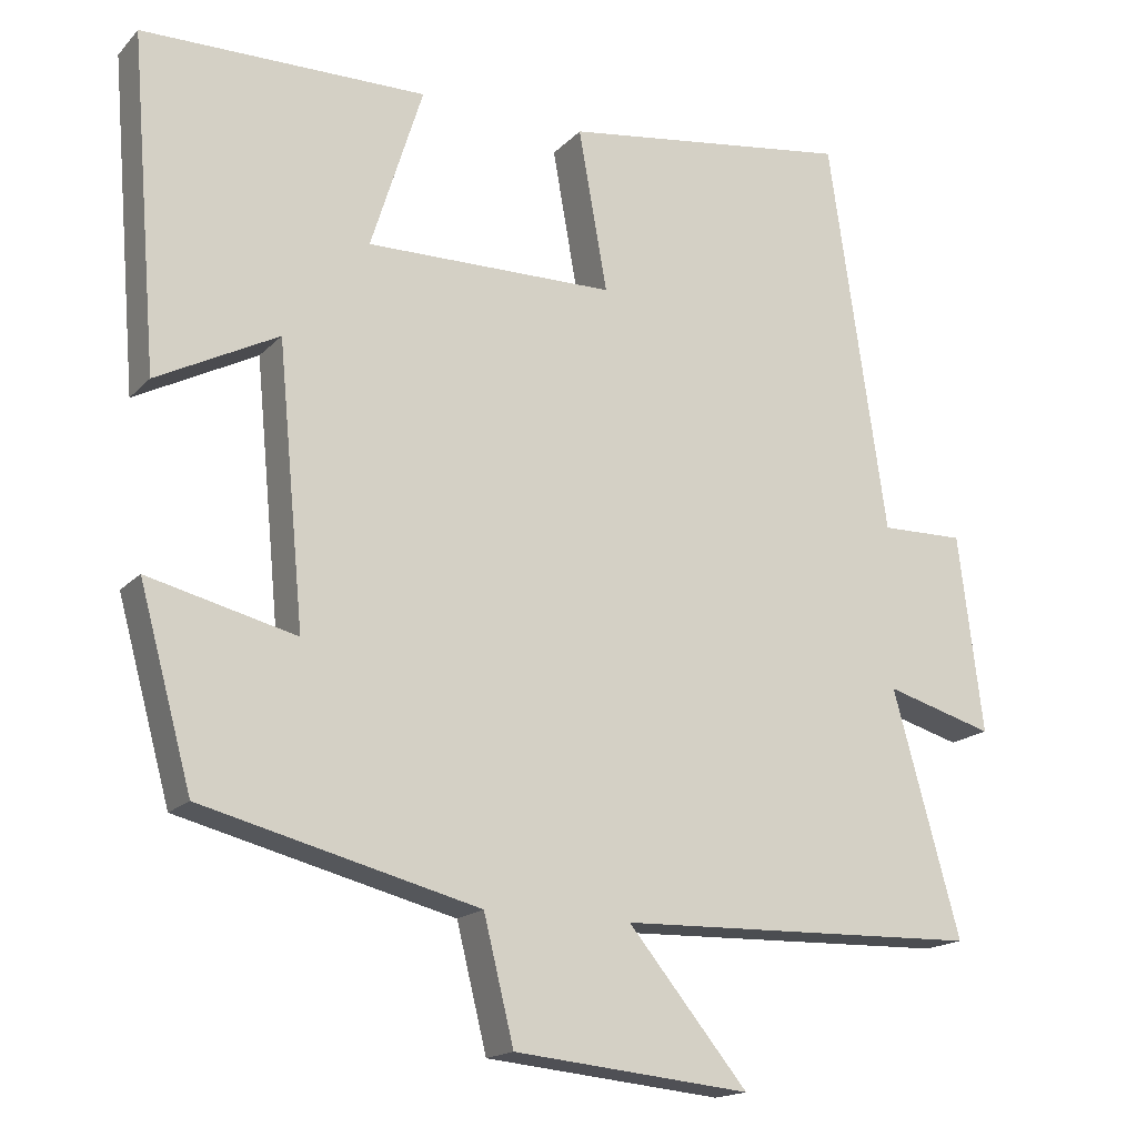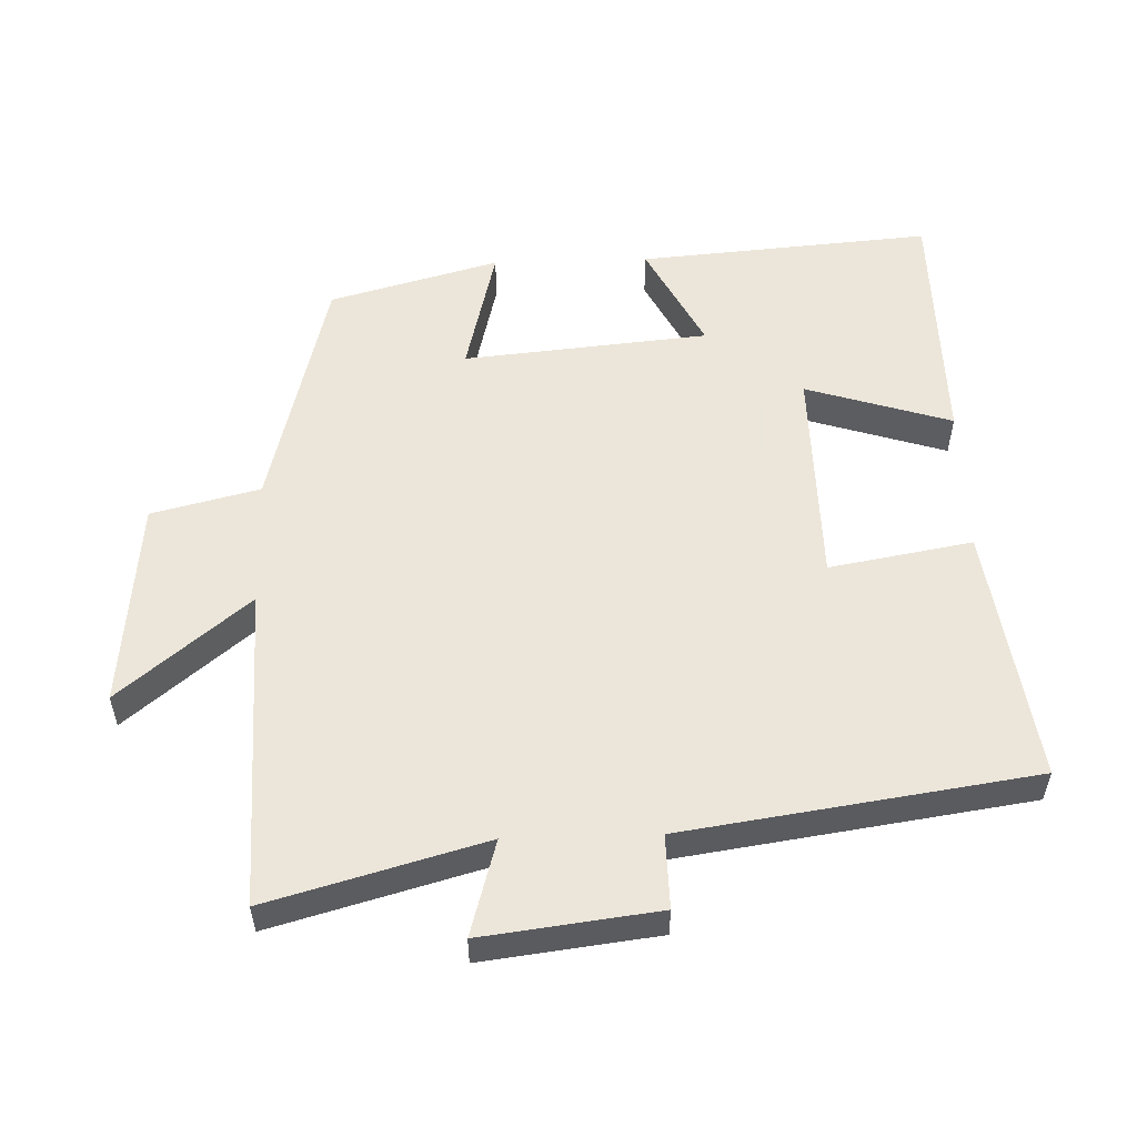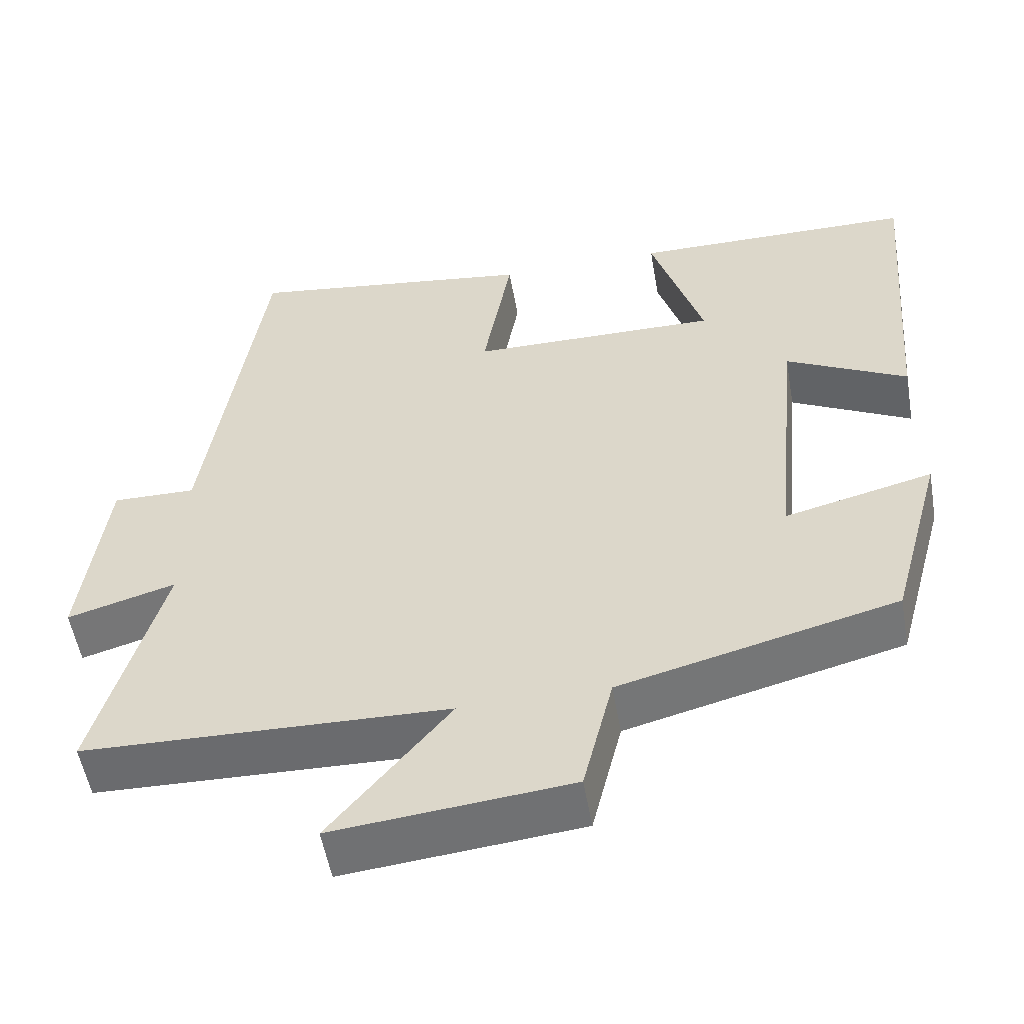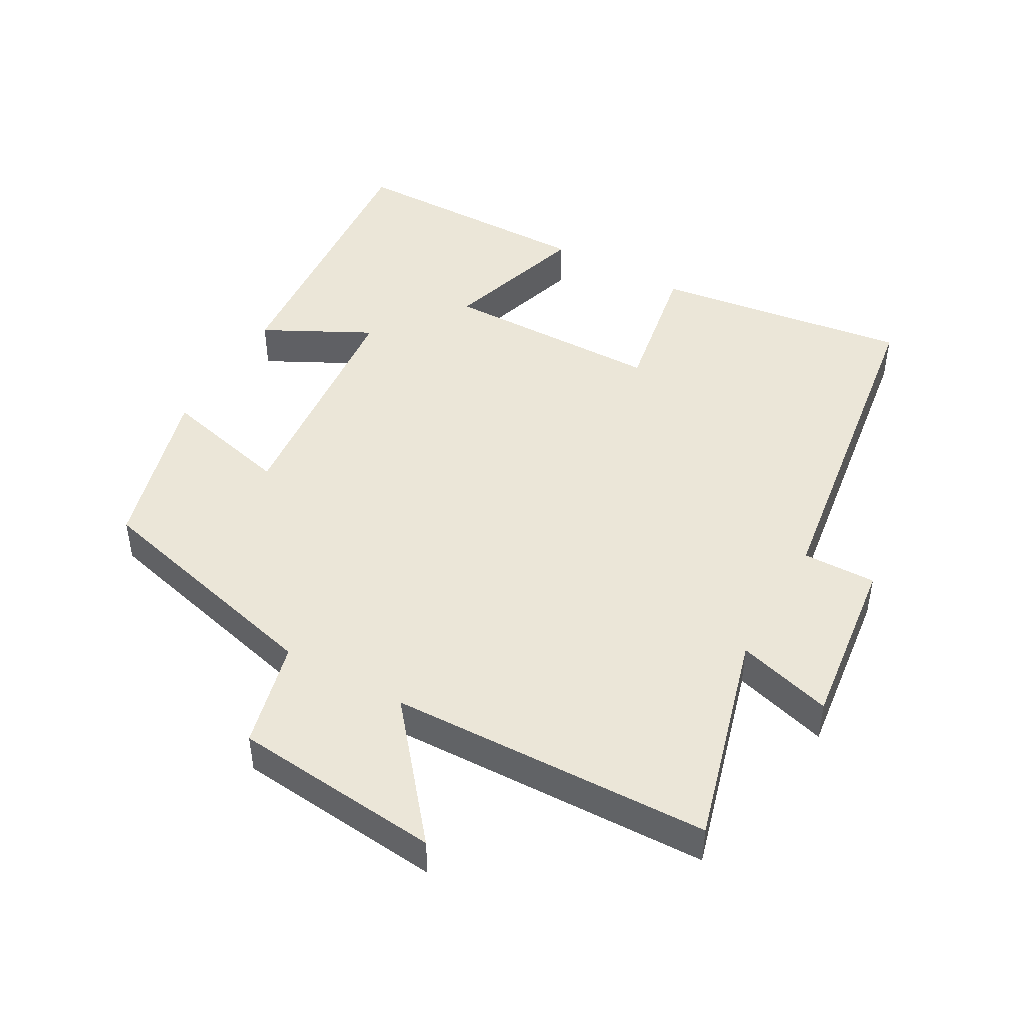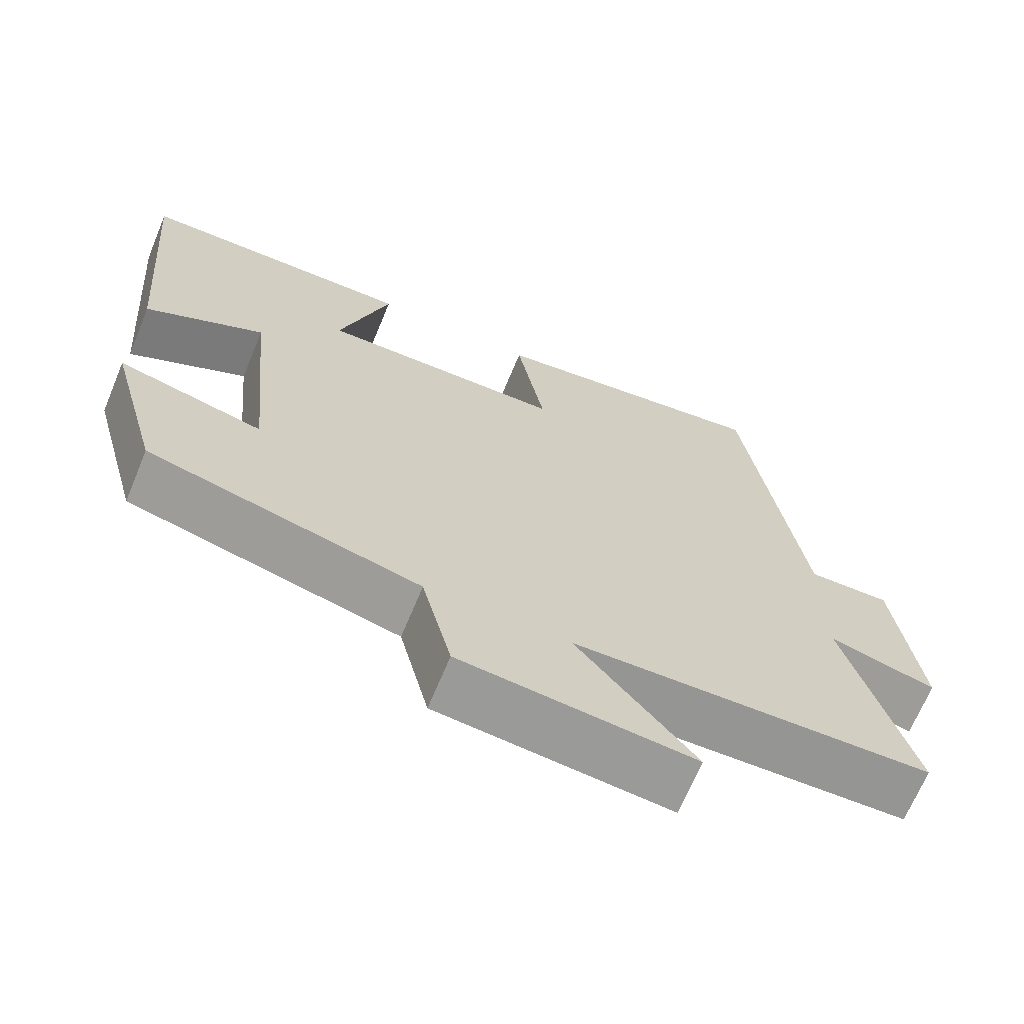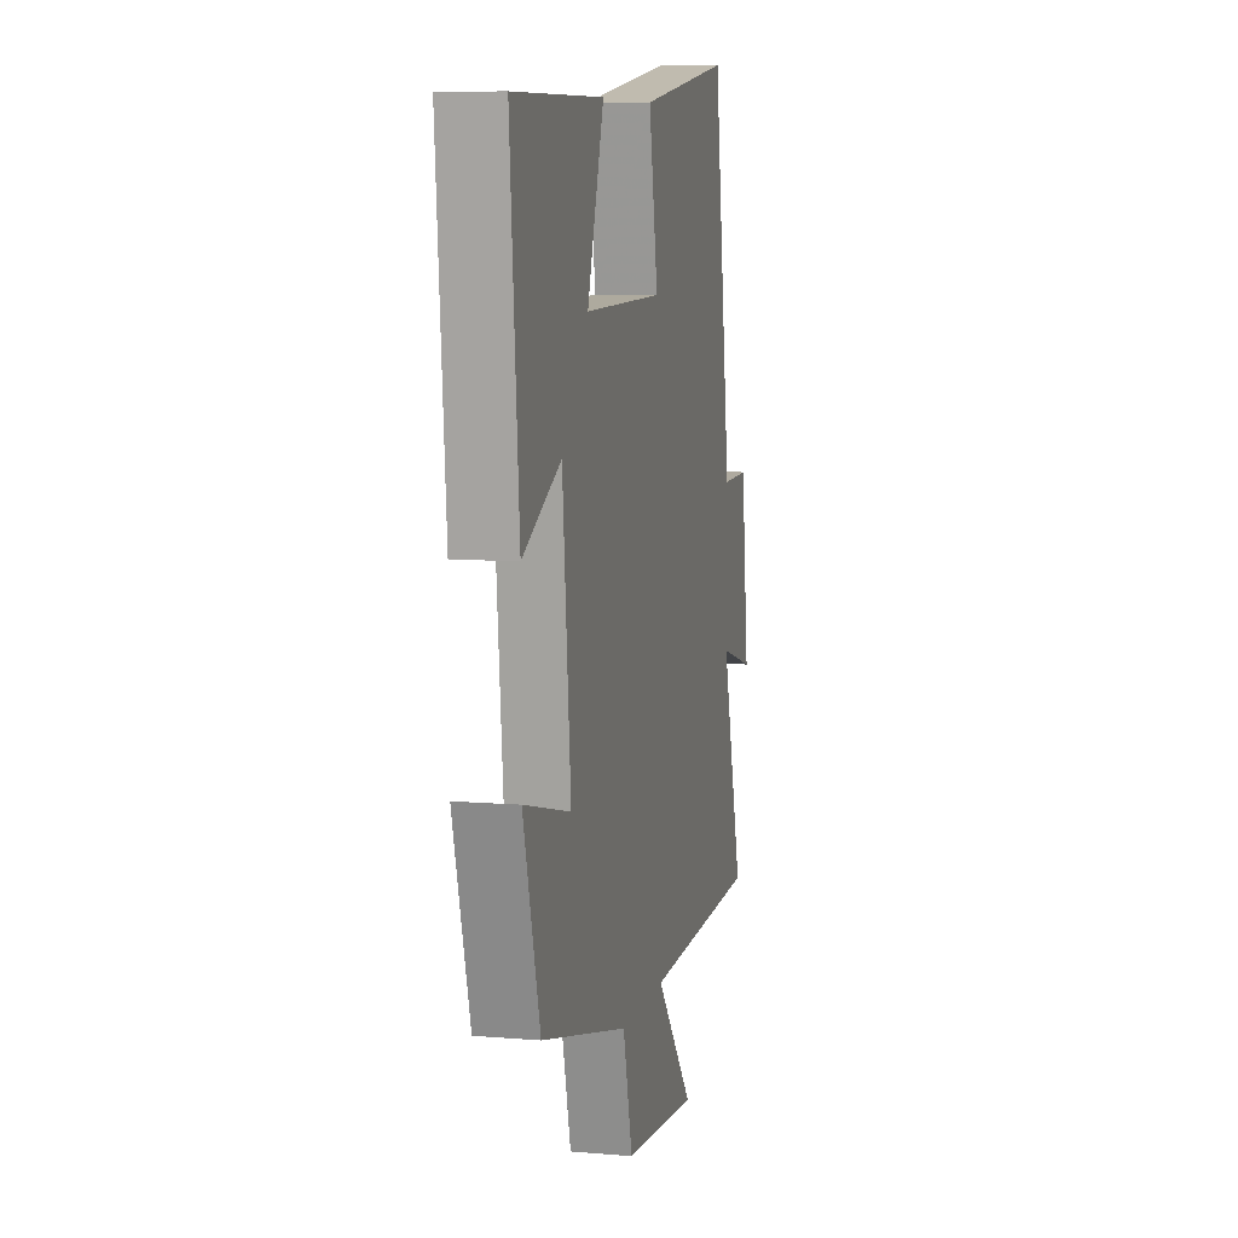
<metadata>
{"format":"obj","ext":"obj","renderer":"f3d","projection":"perspective","resolution":1024,"background":"white","views":[{"elev":-16.9,"azim":152.0,"up":"+Z"},{"elev":54.6,"azim":-91.8,"up":"+Y"},{"elev":-53.9,"azim":9.9,"up":"+Z"},{"elev":46.2,"azim":-150.6,"up":"+Y"},{"elev":-67.9,"azim":157.5,"up":"+Z"},{"elev":8.5,"azim":103.1,"up":"+Z"}]}
</metadata>
<code>
v 0.535 0.07 0.496
v 0.5 0.07 0.068
v 0.343 0.07 0.149
v 0.309 0.07 -0.209
v 0.5 0.07 -0.162
v 0.432 0.07 -0.41
v 0.075 0.07 -0.5
v 0.036 0.07 -0.658
v -0.27 0.07 -0.688
v -0.115 0.07 -0.5
v -0.587 0.07 -0.486
v -0.5 0.07 -0.172
v -0.64 0.07 -0.212
v -0.608 0.07 0.044
v -0.5 0.07 0.042
v -0.425 0.07 0.553
v -0.05 0.07 0.5
v -0.087 0.07 0.291
v 0.235 0.07 0.287
v 0.168 0.07 0.5
v 0.535 0 0.496
v 0.5 0 0.068
v 0.343 0 0.149
v 0.309 0 -0.209
v 0.5 0 -0.162
v 0.432 0 -0.41
v 0.075 0 -0.5
v 0.036 0 -0.658
v -0.27 0 -0.688
v -0.115 0 -0.5
v -0.587 0 -0.486
v -0.5 0 -0.172
v -0.64 0 -0.212
v -0.608 0 0.044
v -0.5 0 0.042
v -0.425 0 0.553
v -0.05 0 0.5
v -0.087 0 0.291
v 0.235 0 0.287
v 0.168 0 0.5
f 19 20 1 2
f 15 16 17 18
f 15 18 19
f 12 13 14 15
f 12 15 19
f 10 11 12 19
f 7 8 9 10
f 4 5 6 7
f 3 4 7 10
f 19 2 3
f 3 10 19
f 22 21 40 39
f 38 37 36 35
f 39 38 35
f 35 34 33 32
f 39 35 32
f 39 32 31 30
f 30 29 28 27
f 27 26 25 24
f 30 27 24 23
f 23 22 39
f 39 30 23
f 1 21 22 2
f 2 22 23 3
f 3 23 24 4
f 4 24 25 5
f 5 25 26 6
f 6 26 27 7
f 7 27 28 8
f 8 28 29 9
f 9 29 30 10
f 10 30 31 11
f 11 31 32 12
f 12 32 33 13
f 13 33 34 14
f 14 34 35 15
f 15 35 36 16
f 16 36 37 17
f 17 37 38 18
f 18 38 39 19
f 19 39 40 20
f 20 40 21 1

</code>
